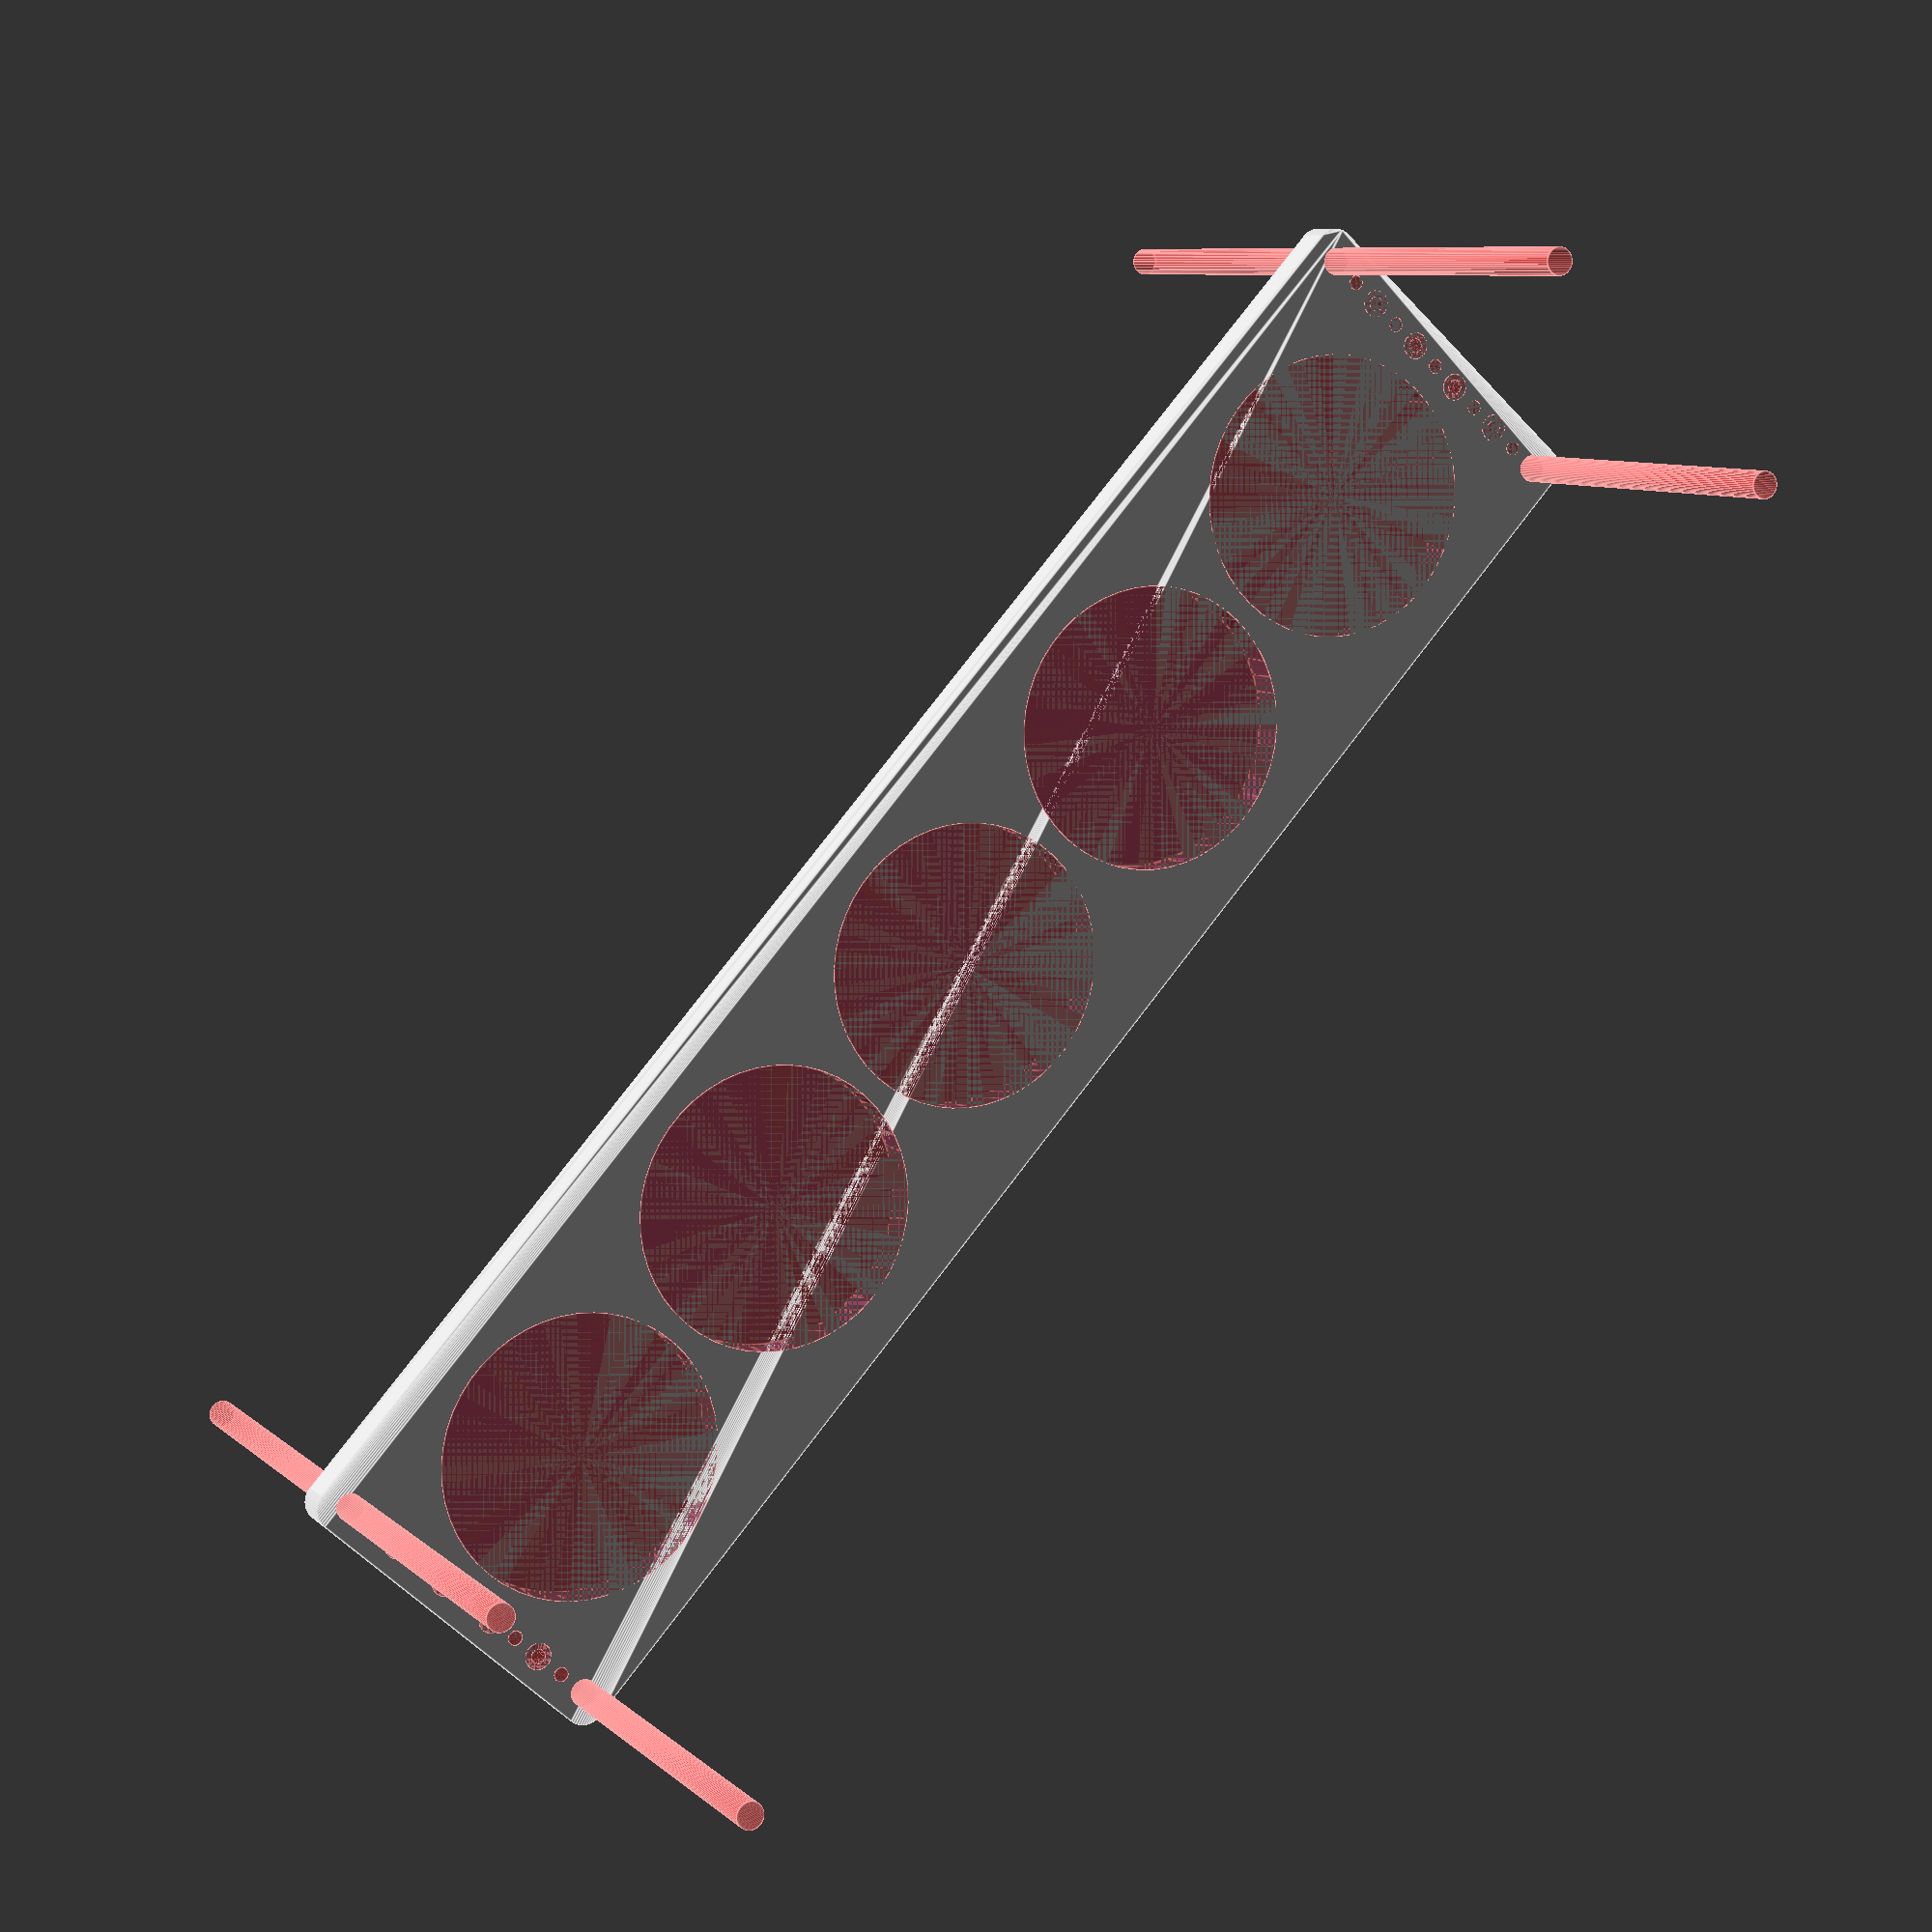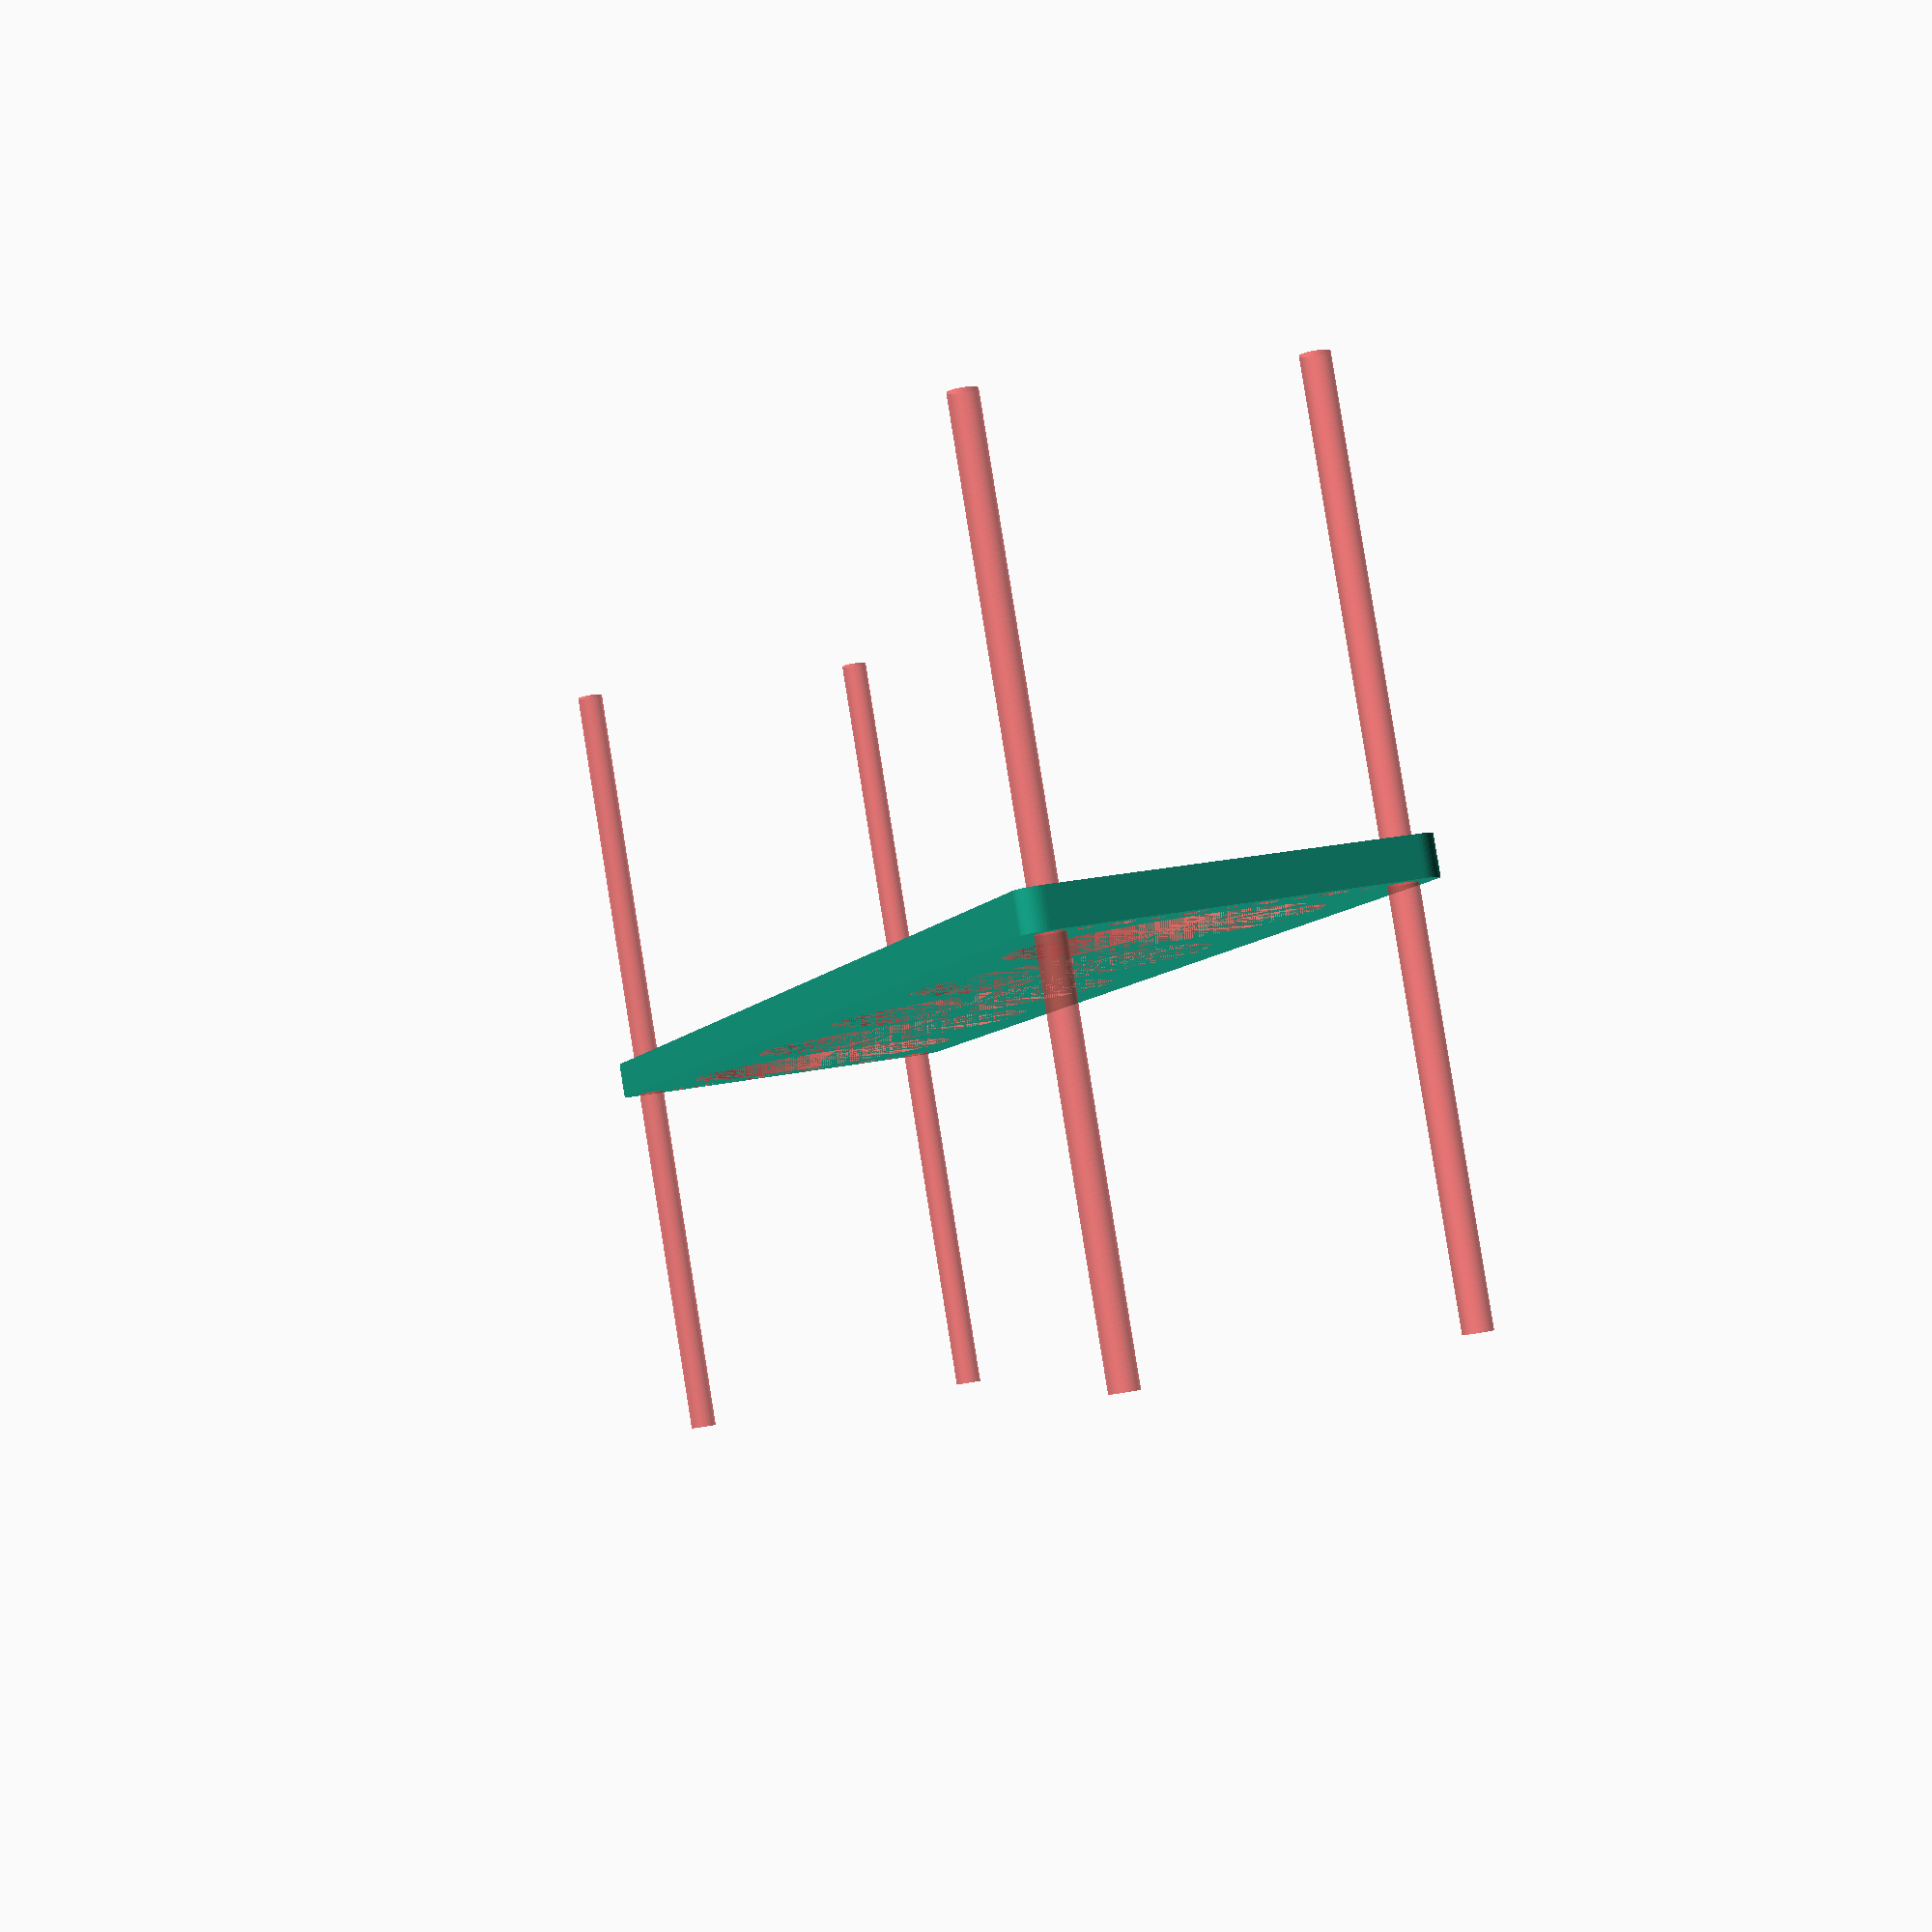
<openscad>
$fn = 50;


difference() {
	union() {
		hull() {
			translate(v = [-189.5000000000, 39.5000000000, 0]) {
				cylinder(h = 9, r = 5);
			}
			translate(v = [189.5000000000, 39.5000000000, 0]) {
				cylinder(h = 9, r = 5);
			}
			translate(v = [-189.5000000000, -39.5000000000, 0]) {
				cylinder(h = 9, r = 5);
			}
			translate(v = [189.5000000000, -39.5000000000, 0]) {
				cylinder(h = 9, r = 5);
			}
		}
	}
	union() {
		#translate(v = [-187.5000000000, -37.5000000000, 0]) {
			cylinder(h = 9, r = 3.2500000000);
		}
		#translate(v = [-187.5000000000, -22.5000000000, 0]) {
			cylinder(h = 9, r = 3.2500000000);
		}
		#translate(v = [-187.5000000000, -7.5000000000, 0]) {
			cylinder(h = 9, r = 3.2500000000);
		}
		#translate(v = [-187.5000000000, 7.5000000000, 0]) {
			cylinder(h = 9, r = 3.2500000000);
		}
		#translate(v = [-187.5000000000, 22.5000000000, 0]) {
			cylinder(h = 9, r = 3.2500000000);
		}
		#translate(v = [-187.5000000000, 37.5000000000, 0]) {
			cylinder(h = 9, r = 3.2500000000);
		}
		#translate(v = [187.5000000000, -37.5000000000, 0]) {
			cylinder(h = 9, r = 3.2500000000);
		}
		#translate(v = [187.5000000000, -22.5000000000, 0]) {
			cylinder(h = 9, r = 3.2500000000);
		}
		#translate(v = [187.5000000000, -7.5000000000, 0]) {
			cylinder(h = 9, r = 3.2500000000);
		}
		#translate(v = [187.5000000000, 7.5000000000, 0]) {
			cylinder(h = 9, r = 3.2500000000);
		}
		#translate(v = [187.5000000000, 22.5000000000, 0]) {
			cylinder(h = 9, r = 3.2500000000);
		}
		#translate(v = [187.5000000000, 37.5000000000, 0]) {
			cylinder(h = 9, r = 3.2500000000);
		}
		#translate(v = [-187.5000000000, -37.5000000000, -100.0000000000]) {
			cylinder(h = 200, r = 3.2500000000);
		}
		#translate(v = [-187.5000000000, 37.5000000000, -100.0000000000]) {
			cylinder(h = 200, r = 3.2500000000);
		}
		#translate(v = [187.5000000000, -37.5000000000, -100.0000000000]) {
			cylinder(h = 200, r = 3.2500000000);
		}
		#translate(v = [187.5000000000, 37.5000000000, -100.0000000000]) {
			cylinder(h = 200, r = 3.2500000000);
		}
		#translate(v = [-187.5000000000, -37.5000000000, 0]) {
			cylinder(h = 9, r = 1.8000000000);
		}
		#translate(v = [-187.5000000000, -30.0000000000, 0]) {
			cylinder(h = 9, r = 1.8000000000);
		}
		#translate(v = [-187.5000000000, -22.5000000000, 0]) {
			cylinder(h = 9, r = 1.8000000000);
		}
		#translate(v = [-187.5000000000, -15.0000000000, 0]) {
			cylinder(h = 9, r = 1.8000000000);
		}
		#translate(v = [-187.5000000000, -7.5000000000, 0]) {
			cylinder(h = 9, r = 1.8000000000);
		}
		#translate(v = [-187.5000000000, 0.0000000000, 0]) {
			cylinder(h = 9, r = 1.8000000000);
		}
		#translate(v = [-187.5000000000, 7.5000000000, 0]) {
			cylinder(h = 9, r = 1.8000000000);
		}
		#translate(v = [-187.5000000000, 15.0000000000, 0]) {
			cylinder(h = 9, r = 1.8000000000);
		}
		#translate(v = [-187.5000000000, 22.5000000000, 0]) {
			cylinder(h = 9, r = 1.8000000000);
		}
		#translate(v = [-187.5000000000, 30.0000000000, 0]) {
			cylinder(h = 9, r = 1.8000000000);
		}
		#translate(v = [-187.5000000000, 37.5000000000, 0]) {
			cylinder(h = 9, r = 1.8000000000);
		}
		#translate(v = [187.5000000000, -37.5000000000, 0]) {
			cylinder(h = 9, r = 1.8000000000);
		}
		#translate(v = [187.5000000000, -30.0000000000, 0]) {
			cylinder(h = 9, r = 1.8000000000);
		}
		#translate(v = [187.5000000000, -22.5000000000, 0]) {
			cylinder(h = 9, r = 1.8000000000);
		}
		#translate(v = [187.5000000000, -15.0000000000, 0]) {
			cylinder(h = 9, r = 1.8000000000);
		}
		#translate(v = [187.5000000000, -7.5000000000, 0]) {
			cylinder(h = 9, r = 1.8000000000);
		}
		#translate(v = [187.5000000000, 0.0000000000, 0]) {
			cylinder(h = 9, r = 1.8000000000);
		}
		#translate(v = [187.5000000000, 7.5000000000, 0]) {
			cylinder(h = 9, r = 1.8000000000);
		}
		#translate(v = [187.5000000000, 15.0000000000, 0]) {
			cylinder(h = 9, r = 1.8000000000);
		}
		#translate(v = [187.5000000000, 22.5000000000, 0]) {
			cylinder(h = 9, r = 1.8000000000);
		}
		#translate(v = [187.5000000000, 30.0000000000, 0]) {
			cylinder(h = 9, r = 1.8000000000);
		}
		#translate(v = [187.5000000000, 37.5000000000, 0]) {
			cylinder(h = 9, r = 1.8000000000);
		}
		#translate(v = [-187.5000000000, -37.5000000000, 0]) {
			cylinder(h = 9, r = 1.8000000000);
		}
		#translate(v = [-187.5000000000, -30.0000000000, 0]) {
			cylinder(h = 9, r = 1.8000000000);
		}
		#translate(v = [-187.5000000000, -22.5000000000, 0]) {
			cylinder(h = 9, r = 1.8000000000);
		}
		#translate(v = [-187.5000000000, -15.0000000000, 0]) {
			cylinder(h = 9, r = 1.8000000000);
		}
		#translate(v = [-187.5000000000, -7.5000000000, 0]) {
			cylinder(h = 9, r = 1.8000000000);
		}
		#translate(v = [-187.5000000000, 0.0000000000, 0]) {
			cylinder(h = 9, r = 1.8000000000);
		}
		#translate(v = [-187.5000000000, 7.5000000000, 0]) {
			cylinder(h = 9, r = 1.8000000000);
		}
		#translate(v = [-187.5000000000, 15.0000000000, 0]) {
			cylinder(h = 9, r = 1.8000000000);
		}
		#translate(v = [-187.5000000000, 22.5000000000, 0]) {
			cylinder(h = 9, r = 1.8000000000);
		}
		#translate(v = [-187.5000000000, 30.0000000000, 0]) {
			cylinder(h = 9, r = 1.8000000000);
		}
		#translate(v = [-187.5000000000, 37.5000000000, 0]) {
			cylinder(h = 9, r = 1.8000000000);
		}
		#translate(v = [187.5000000000, -37.5000000000, 0]) {
			cylinder(h = 9, r = 1.8000000000);
		}
		#translate(v = [187.5000000000, -30.0000000000, 0]) {
			cylinder(h = 9, r = 1.8000000000);
		}
		#translate(v = [187.5000000000, -22.5000000000, 0]) {
			cylinder(h = 9, r = 1.8000000000);
		}
		#translate(v = [187.5000000000, -15.0000000000, 0]) {
			cylinder(h = 9, r = 1.8000000000);
		}
		#translate(v = [187.5000000000, -7.5000000000, 0]) {
			cylinder(h = 9, r = 1.8000000000);
		}
		#translate(v = [187.5000000000, 0.0000000000, 0]) {
			cylinder(h = 9, r = 1.8000000000);
		}
		#translate(v = [187.5000000000, 7.5000000000, 0]) {
			cylinder(h = 9, r = 1.8000000000);
		}
		#translate(v = [187.5000000000, 15.0000000000, 0]) {
			cylinder(h = 9, r = 1.8000000000);
		}
		#translate(v = [187.5000000000, 22.5000000000, 0]) {
			cylinder(h = 9, r = 1.8000000000);
		}
		#translate(v = [187.5000000000, 30.0000000000, 0]) {
			cylinder(h = 9, r = 1.8000000000);
		}
		#translate(v = [187.5000000000, 37.5000000000, 0]) {
			cylinder(h = 9, r = 1.8000000000);
		}
		#translate(v = [-187.5000000000, -37.5000000000, 0]) {
			cylinder(h = 9, r = 1.8000000000);
		}
		#translate(v = [-187.5000000000, -30.0000000000, 0]) {
			cylinder(h = 9, r = 1.8000000000);
		}
		#translate(v = [-187.5000000000, -22.5000000000, 0]) {
			cylinder(h = 9, r = 1.8000000000);
		}
		#translate(v = [-187.5000000000, -15.0000000000, 0]) {
			cylinder(h = 9, r = 1.8000000000);
		}
		#translate(v = [-187.5000000000, -7.5000000000, 0]) {
			cylinder(h = 9, r = 1.8000000000);
		}
		#translate(v = [-187.5000000000, 0.0000000000, 0]) {
			cylinder(h = 9, r = 1.8000000000);
		}
		#translate(v = [-187.5000000000, 7.5000000000, 0]) {
			cylinder(h = 9, r = 1.8000000000);
		}
		#translate(v = [-187.5000000000, 15.0000000000, 0]) {
			cylinder(h = 9, r = 1.8000000000);
		}
		#translate(v = [-187.5000000000, 22.5000000000, 0]) {
			cylinder(h = 9, r = 1.8000000000);
		}
		#translate(v = [-187.5000000000, 30.0000000000, 0]) {
			cylinder(h = 9, r = 1.8000000000);
		}
		#translate(v = [-187.5000000000, 37.5000000000, 0]) {
			cylinder(h = 9, r = 1.8000000000);
		}
		#translate(v = [187.5000000000, -37.5000000000, 0]) {
			cylinder(h = 9, r = 1.8000000000);
		}
		#translate(v = [187.5000000000, -30.0000000000, 0]) {
			cylinder(h = 9, r = 1.8000000000);
		}
		#translate(v = [187.5000000000, -22.5000000000, 0]) {
			cylinder(h = 9, r = 1.8000000000);
		}
		#translate(v = [187.5000000000, -15.0000000000, 0]) {
			cylinder(h = 9, r = 1.8000000000);
		}
		#translate(v = [187.5000000000, -7.5000000000, 0]) {
			cylinder(h = 9, r = 1.8000000000);
		}
		#translate(v = [187.5000000000, 0.0000000000, 0]) {
			cylinder(h = 9, r = 1.8000000000);
		}
		#translate(v = [187.5000000000, 7.5000000000, 0]) {
			cylinder(h = 9, r = 1.8000000000);
		}
		#translate(v = [187.5000000000, 15.0000000000, 0]) {
			cylinder(h = 9, r = 1.8000000000);
		}
		#translate(v = [187.5000000000, 22.5000000000, 0]) {
			cylinder(h = 9, r = 1.8000000000);
		}
		#translate(v = [187.5000000000, 30.0000000000, 0]) {
			cylinder(h = 9, r = 1.8000000000);
		}
		#translate(v = [187.5000000000, 37.5000000000, 0]) {
			cylinder(h = 9, r = 1.8000000000);
		}
		#translate(v = [-146.0000000000, 0, 0]) {
			cylinder(h = 9, r = 34.0000000000);
		}
		#translate(v = [-73.0000000000, 0, 0]) {
			cylinder(h = 9, r = 34.0000000000);
		}
		#cylinder(h = 9, r = 34.0000000000);
		#translate(v = [73.0000000000, 0, 0]) {
			cylinder(h = 9, r = 34.0000000000);
		}
		#translate(v = [146.0000000000, 0, 0]) {
			cylinder(h = 9, r = 34.0000000000);
		}
	}
}
</openscad>
<views>
elev=351.8 azim=227.9 roll=154.8 proj=p view=edges
elev=273.9 azim=285.9 roll=350.9 proj=p view=solid
</views>
